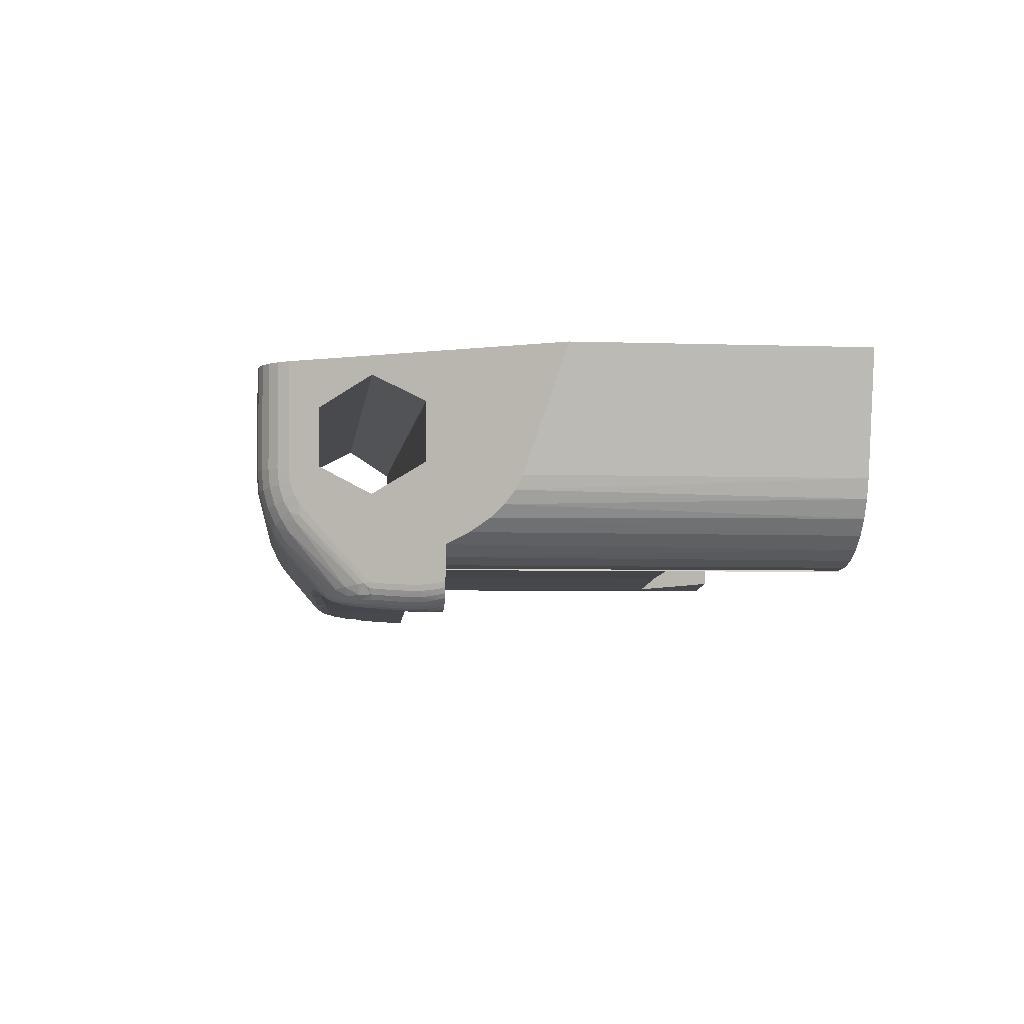
<metadata>
{"format":"obj","ext":"obj","renderer":"f3d","projection":"perspective","resolution":1024,"background":"white","views":[{"elev":-4.2,"azim":83.4,"up":"+Y"}]}
</metadata>
<code>
v 68.64 -43.63 31
v 68.1 -44.02 31.95
v 68.64 -43.88 31
v 68.64 -41.15 31
v 67.52 -44.09 32.94
v 66.58 -44.02 34.58
v 71.72 -36.25 25.67
v 67.83 -35 32.41
v 71.44 -37.33 26.16
v 71 -38.35 26.92
v 70.43 -39.31 27.91
v 69.61 -40.3 29.33
v 65.58 -37.25 36.31
v 65.5 -43.84 36.44
v 73.54 -26.8 22.51
v 67.83 -30.5 32.41
v 62.71 -38.25 41.28
v 63.33 -35 40.21
v 62.48 -37.78 41.67
v 62.24 -37.04 42.1
v 62.06 -36.08 42.39
v 65.58 -28.25 36.31
v 62 -34.98 42.5
v 63.33 -30.5 40.21
v 62 -26.8 42.5
v 66.55 -44.46 34.52
v 65.46 -44.29 36.42
v 66.43 -44.91 34.41
v 65.33 -44.74 36.33
v 66.23 -45.29 34.25
v 65.14 -45.12 36.18
v 65.99 -45.58 34.08
v 64.91 -45.42 35.99
v 65.69 -45.8 33.89
v 64.65 -45.64 35.76
v 65.37 -45.94 33.69
v 64.37 -45.79 35.51
v 65.04 -46 33.49
v 64.09 -45.86 35.25
v 64.86 -46.01 33.39
v 63.95 -45.86 35.12
v 64.69 -45.99 33.29
v 63.81 -45.85 34.99
v 66.23 -46.03 31.79
v 65.69 -46.07 32.13
v 66.68 -45.98 31
v 66.4 -45.99 31.9
v 68.34 -44.76 31.16
v 68.22 -45.06 31
v 68.44 -44.72 31
v 67.98 -45.16 31.38
v 68.18 -44.43 31.71
v 68.1 -44.84 31.55
v 68.4 -44.36 31.33
v 67.65 -45.47 31.4
v 67.23 -45.35 32.51
v 67 -45.63 32.32
v 67.84 -45.2 31.59
v 67.8 -45.42 31.2
v 67.56 -45.65 31
v 67.94 -45.37 31
v 67.41 -45.7 31.2
v 67.14 -45.85 31
v 66.71 -45.85 32.11
v 67.52 -44.55 32.84
v 67.41 -45.01 32.68
v 68.06 -44.46 31.91
v 67.98 -44.88 31.75
v 68.59 -44.3 31
v 67.12 -43.35 31
v 65.58 -43.1 31
v 64.05 -42.85 31
v 67.18 -42.02 31
v 65.56 -42.55 31
v 63.87 -42.73 31
v 71.72 -36.25 0
v 71.27 -37.76 0
v 70.54 -39.15 0
v 69.54 -40.37 0
v 68.33 -41.37 0
v 66.94 -42.12 0
v 65.44 -42.58 0
v 63.87 -42.73 0
v 73.54 -26.8 0
v 62.31 -26.8 6
v 58.85 -26.8 0
v 70 -26.8 17.89
v 70 -26.8 25.69
v 41.54 -26.8 6
v 30 -26.8 0
v 45 -26.8 0
v 33.46 -26.8 6
v 60.61 -26.8 44.05
v 61.39 -26.8 43.35
v 57.67 -26.8 45
v 59.71 -26.8 44.57
v 58.71 -26.8 44.89
v 1.456 -26.8 0
v 12.69 -26.8 6
v 16.15 -26.8 0
v 5 -26.8 17.89
v 1.456 -26.8 22.51
v 5 -26.8 25.69
v 15.29 -26.8 44.57
v 16.29 -26.8 44.89
v 17.33 -26.8 45
v 13 -26.8 42.5
v 13.61 -26.8 43.35
v 14.39 -26.8 44.05
v 57.67 -34.98 45
v 58.71 -34.98 44.89
v 59.71 -34.98 44.57
v 60.61 -34.98 44.05
v 61.39 -34.98 43.35
v 58.38 -41.53 42.56
v 59.43 -41.14 42.72
v 58.21 -40.78 43.15
v 62.46 -38.68 41.63
v 58.77 -36.62 44.75
v 57.72 -36.7 44.85
v 59.77 -36.52 44.44
v 57.86 -38.44 44.38
v 58.92 -38.26 44.33
v 60.68 -36.4 43.92
v 59.94 -38.03 44.05
v 58.07 -39.99 43.65
v 59.15 -39.7 43.68
v 60.46 -40.59 42.68
v 61.46 -36.27 43.23
v 60.86 -37.75 43.56
v 61.4 -39.89 42.41
v 60.18 -39.32 43.47
v 61.65 -37.45 42.88
v 62.15 -39.12 41.95
v 61.11 -38.85 43.05
v 61.9 -38.34 42.44
v 59.9 -44.58 39.92
v 61.2 -44.53 39.77
v 62.4 -44.43 39.34
v 63.21 -44.33 38.89
v 64.1 -44.18 38.19
v 64.92 -43.99 37.3
v 65.25 -43.9 36.85
v 9.423 -28.25 36.31
v 11.67 -30.5 40.21
v 7.173 -30.5 32.41
v 11.67 -35 40.21
v 7.173 -35 32.41
v 9.423 -37.25 36.31
v 62.81 -45.15 38.41
v 62.2 -44.92 39.04
v 62.07 -45.14 38.82
v 61.73 -45.46 38.16
v 60.8 -45.35 38.58
v 61.13 -45.45 37.91
v 60.91 -45.21 38.99
v 61.95 -45.29 38.59
v 62.66 -45.34 38.18
v 61.62 -45.5 37.92
v 61.9 -45.56 37.37
v 63.85 -44.84 37.99
v 62.98 -44.9 38.63
v 62.37 -45.54 37.73
v 63.66 -45.16 37.79
v 60.46 -45.36 38.22
v 59.68 -45.21 38.8
v 59.63 -45.25 38.41
v 62.22 -45.59 37.49
v 62.64 -45.67 36.66
v 63.46 -45.38 37.57
v 64.69 -44.76 37.19
v 63.09 -45.63 37.11
v 64.47 -45.14 37.01
v 62.9 -45.68 36.86
v 63.27 -45.77 35.85
v 64.24 -45.41 36.8
v 63.77 -45.71 36.35
v 63.53 -45.77 36.09
v 61.06 -44.92 39.43
v 59.82 -44.88 39.58
v 60.98 -45.09 39.21
v 59.74 -45.1 39.18
v 60.74 -45.38 38.36
v 56.96 -44.92 31
v 64.69 -45.99 31
v 53.67 -44.57 39
v 49.19 -44.2 31
v 47.68 -44.11 39.41
v 41.4 -43.85 31
v 40.84 -43.83 39.65
v 33.6 -43.85 31
v 33.99 -43.84 39.64
v 27.83 -44.08 39.44
v 25.81 -44.2 31
v 21.58 -44.55 39.02
v 18.04 -44.92 31
v 10.31 -45.99 33.29
v 10.31 -45.99 31
v 11.19 -45.85 34.99
v 15.38 -45.25 38.41
v 12.09 -45.71 36.35
v 14.73 -45.33 38.29
v 14.23 -45.4 38.09
v 13.18 -45.55 37.43
v 65.35 -46.06 31
v 66.02 -46.06 31
v 56.66 -41.86 31
v 49.23 -41.2 31
v 41.78 -40.85 31
v 34.33 -40.83 31
v 26.88 -41.13 31
v 19.44 -41.75 31
v 12.05 -42.68 31
v 9.647 -46.06 31
v 8.981 -46.06 31
v 6.561 -44.72 31
v 8.319 -45.98 31
v 7.241 -45.52 31
v 6.845 -45.15 31
v 7.723 -45.8 31
v 8.016 -45.91 31
v 64.05 -42.85 0
v 62.32 -42.59 0
v 60.58 -42.35 0
v 58.85 -42.12 0
v 17.33 -34.98 45
v 13 -34.98 42.5
v 13.61 -34.98 43.35
v 14.39 -34.98 44.05
v 15.29 -34.98 44.57
v 16.29 -34.98 44.89
v 12.94 -36.08 42.39
v 12.76 -37.04 42.1
v 12.52 -37.78 41.67
v 12.29 -38.25 41.28
v 7.245 -44.07 32.54
v 6.356 -43.63 31
v 6.356 -43.88 31
v 9.496 -43.84 36.44
v 8.426 -44.02 34.58
v 7.829 -44.09 33.55
v 6.356 -41.15 31
v 5.294 -40.2 29.16
v 4.417 -39.08 27.64
v 3.811 -37.96 26.59
v 3.496 -37.12 26.04
v 3.276 -36.25 25.67
v 3.276 -36.25 0
v 12.05 -42.68 0
v 12.06 -42.68 0
v 13.41 -42.49 0
v 8.683 -42.35 0
v 10.36 -42.69 0
v 5.745 -40.65 0
v 7.123 -41.65 0
v 16.15 -42.12 0
v 14.78 -42.3 0
v 3.777 -37.88 0
v 4.612 -39.37 0
v 12.69 -42.59 6
v 33.46 -40.85 6
v 26.52 -41.15 6
v 19.59 -41.73 6
v 30 -40.96 0
v 45 -40.96 0
v 40 -40.82 0
v 35 -40.82 0
v 41.54 -40.85 6
v 55.41 -41.73 6
v 48.48 -41.15 6
v 62.31 -42.59 6
v 5 -30.09 17.89
v 70 -30.09 17.89
v 5 -32.34 21.79
v 5 -30.09 25.69
v 70 -30.09 25.69
v 70 -32.34 21.79
v 16.79 -40.78 43.15
v 16.62 -41.53 42.56
v 16.93 -39.99 43.65
v 17.14 -38.44 44.38
v 17.28 -36.7 44.85
v 21.96 -43.81 40.58
v 15.1 -44.58 39.92
v 28.85 -43.33 41
v 41.27 -43.15 41.15
v 48.17 -43.44 40.9
v 54.05 -43.91 40.5
v 35.06 -43.13 41.17
v 37 -43.63 40.49
v 35.08 -43.66 40.43
v 37.96 -43.62 40.51
v 39.06 -43.49 40.75
v 41.05 -43.66 40.48
v 41.12 -43.67 40.45
v 41.25 -43.69 40.41
v 43.41 -43.73 40.4
v 44.49 -43.76 40.38
v 45.71 -43.68 40.59
v 47.91 -43.94 40.23
v 48.1 -43.98 40.16
v 53.75 -44.42 39.77
v 17.31 -44.76 39.59
v 15.18 -44.88 39.58
v 15.26 -45.1 39.18
v 15.32 -45.21 38.8
v 18.37 -44.7 39.57
v 19.56 -44.42 39.94
v 21.78 -44.35 39.88
v 21.88 -44.35 39.86
v 22.07 -44.35 39.83
v 23.97 -44.17 40.02
v 24.92 -44.08 40.1
v 26.22 -43.85 40.44
v 28.34 -43.87 40.29
v 28.53 -43.87 40.28
v 28.91 -43.86 40.26
v 30.6 -43.77 40.36
v 31.44 -43.73 40.41
v 32.64 -43.55 40.7
v 34.52 -43.65 40.48
v 34.71 -43.65 40.47
v 9.314 -46.07 32.14
v 8.45 -44.46 34.53
v 9.543 -44.29 36.42
v 8.571 -44.91 34.41
v 9.672 -44.74 36.33
v 8.77 -45.29 34.26
v 9.863 -45.12 36.18
v 9.016 -45.58 34.08
v 10.09 -45.42 35.99
v 9.309 -45.8 33.89
v 10.35 -45.64 35.76
v 9.63 -45.94 33.69
v 10.63 -45.79 35.51
v 9.957 -46 33.49
v 10.91 -45.86 35.25
v 10.14 -46.01 33.39
v 11.05 -45.86 35.12
v 13.9 -45.1 39.18
v 12.37 -44.91 38.83
v 12.52 -45.15 38.61
v 13.81 -44.92 39.4
v 14.5 -44.91 39.54
v 13.95 -44.54 39.8
v 13.97 -45.22 38.96
v 12.66 -45.32 38.38
v 14.55 -45.06 39.32
v 14.1 -45.36 38.55
v 12.92 -45.51 37.93
v 14.59 -45.17 39.11
v 14.16 -45.39 38.33
v 13.05 -45.55 37.69
v 14.67 -45.29 38.72
v 14.7 -45.32 38.51
v 9.94 -44.35 36.99
v 10.38 -44.06 37.66
v 9.948 -44.91 36.57
v 10.34 -45.1 36.84
v 10.54 -44.96 37.26
v 10.85 -44.82 37.74
v 10.71 -45.03 37.36
v 11.27 -45.39 37.33
v 11.06 -45.15 37.55
v 10.84 -45.59 36.45
v 11.88 -45.71 36.61
v 11 -45.48 36.9
v 11.67 -45.66 36.87
v 11.56 -44.29 38.73
v 12.86 -44.46 39.46
v 7.608 -45.63 31.5
v 7.377 -45.38 31.7
v 7.198 -45.32 31.44
v 7.416 -45.58 31.24
v 7.835 -44.91 33.2
v 7.111 -44.79 32
v 7.746 -44.5 33.32
v 7.93 -45.85 31.26
v 7.99 -45.26 33.05
v 7.226 -45.11 31.85
v 8.122 -45.93 31.13
v 8.188 -45.54 32.88
v 8.477 -45.8 32.67
v 8.867 -45.99 32.41
v 9.091 -46.05 32.28
v 6.434 -44.24 31.07
v 6.378 -44.16 31
v 6.446 -44.44 31
v 6.623 -44.31 31.4
v 6.662 -44.66 31.26
v 6.899 -44.38 31.87
v 6.753 -44.96 31.11
v 7.053 -44.42 32.13
v 6.95 -44.75 31.74
v 7.056 -45.06 31.59
v 8.25 -43.29 31
v 10.15 -42.98 31
v 12.8 -39.05 41.9
v 16.06 -41.34 42.67
v 13.54 -36.27 43.23
v 14.32 -36.4 43.92
v 13.35 -37.45 42.88
v 15.23 -36.52 44.44
v 14.14 -37.75 43.56
v 13.53 -39.83 42.38
v 13.1 -38.34 42.44
v 16.23 -36.62 44.75
v 15.06 -38.03 44.05
v 14.45 -40.53 42.66
v 13.89 -38.85 43.05
v 16.08 -38.26 44.33
v 15.48 -41.1 42.73
v 14.82 -39.32 43.47
v 15.85 -39.7 43.68
v 12.06 -42.68 31
v 10.55 -42.71 31
v 9.064 -42.46 31
v 7.648 -41.93 31
v 5 -28.88 12.18
v 70 -31.13 16.08
v 5 -31.13 16.08
v 70 -28.88 12.18
v 70 -31.13 8.287
v 70 -37.88 12.18
v 70 -35.63 16.08
v 70 -35.63 8.287
v 5 -35.63 16.08
v 5 -37.88 12.18
v 5 -35.63 8.287
v 5 -31.13 8.287
f 1 2 3
f 2 4 5
f 1 4 2
f 4 6 5
f 7 8 9
f 9 8 10
f 10 8 11
f 11 8 12
f 12 8 4
f 6 13 14
f 4 13 6
f 8 13 4
f 15 16 7
f 7 16 8
f 13 17 14
f 17 18 19
f 13 18 17
f 18 20 19
f 18 21 20
f 15 22 16
f 18 23 21
f 18 24 23
f 22 25 24
f 24 25 23
f 15 25 22
f 26 14 27
f 26 6 14
f 28 27 29
f 28 26 27
f 30 29 31
f 30 28 29
f 32 31 33
f 32 30 31
f 34 33 35
f 34 32 33
f 36 35 37
f 36 34 35
f 38 37 39
f 38 36 37
f 40 39 41
f 40 38 39
f 42 41 43
f 42 40 41
f 44 45 46
f 44 46 47
f 44 47 45
f 48 49 50
f 48 51 49
f 48 52 53
f 48 50 54
f 48 54 52
f 48 53 51
f 55 56 57
f 55 58 56
f 59 60 61
f 59 61 51
f 59 51 58
f 59 58 55
f 62 63 60
f 62 55 57
f 62 57 64
f 62 47 63
f 62 64 47
f 5 6 26
f 62 60 59
f 62 59 55
f 45 36 38
f 45 38 40
f 45 40 42
f 65 26 28
f 65 5 26
f 66 28 30
f 66 65 28
f 56 30 32
f 56 66 30
f 67 2 5
f 67 5 65
f 57 32 34
f 57 56 32
f 52 2 67
f 68 67 65
f 68 65 66
f 64 34 36
f 64 57 34
f 64 36 45
f 53 52 67
f 53 67 68
f 54 69 3
f 54 50 69
f 54 3 2
f 54 2 52
f 58 68 66
f 58 66 56
f 47 46 63
f 47 64 45
f 51 61 49
f 51 68 58
f 51 53 68
f 70 1 3
f 70 3 69
f 70 69 50
f 70 50 49
f 70 49 61
f 71 70 61
f 72 71 61
f 73 1 70
f 73 4 1
f 74 70 71
f 74 73 70
f 72 74 71
f 75 74 72
f 76 7 9
f 77 9 10
f 77 76 9
f 78 10 11
f 78 77 10
f 79 11 12
f 79 12 4
f 79 78 11
f 80 4 73
f 80 79 4
f 81 73 74
f 81 80 73
f 82 74 75
f 82 81 74
f 83 82 75
f 7 76 15
f 76 84 15
f 85 84 86
f 87 84 85
f 15 84 87
f 88 15 87
f 89 87 85
f 90 89 91
f 92 89 90
f 25 15 88
f 93 94 25
f 95 96 93
f 95 97 96
f 95 25 88
f 95 93 25
f 98 99 100
f 101 92 99
f 101 99 98
f 102 103 101
f 102 101 98
f 104 105 106
f 107 103 102
f 107 106 103
f 108 109 104
f 108 104 106
f 108 106 107
f 101 87 89
f 101 89 92
f 88 103 106
f 88 106 95
f 95 110 97
f 97 111 96
f 110 111 97
f 96 112 93
f 111 112 96
f 112 113 93
f 93 114 94
f 113 114 93
f 94 23 25
f 114 23 94
f 115 116 117
f 114 21 23
f 118 17 19
f 110 119 111
f 111 119 112
f 120 119 110
f 119 121 112
f 122 123 120
f 120 123 119
f 112 124 113
f 113 124 114
f 121 124 112
f 119 125 121
f 123 125 119
f 126 127 122
f 117 127 126
f 128 127 116
f 122 127 123
f 116 127 117
f 21 129 20
f 114 129 21
f 124 129 114
f 125 130 121
f 121 130 124
f 131 132 128
f 128 132 127
f 123 132 125
f 127 132 123
f 20 133 19
f 130 133 124
f 129 133 20
f 124 133 129
f 134 135 131
f 131 135 132
f 125 135 130
f 132 135 125
f 118 136 134
f 133 136 19
f 130 136 133
f 134 136 135
f 19 136 118
f 135 136 130
f 137 116 115
f 116 138 128
f 137 138 116
f 138 139 128
f 128 140 131
f 139 140 128
f 131 141 134
f 140 141 131
f 134 142 118
f 141 142 134
f 118 143 17
f 142 143 118
f 143 14 17
f 144 22 145
f 22 24 145
f 146 16 144
f 16 22 144
f 145 24 147
f 24 18 147
f 148 16 146
f 8 16 148
f 147 13 149
f 18 13 147
f 149 8 148
f 13 8 149
f 150 151 152
f 153 154 155
f 153 156 154
f 153 157 156
f 158 152 157
f 158 150 152
f 159 155 160
f 159 153 155
f 161 141 140
f 161 140 162
f 163 157 153
f 163 158 157
f 164 162 150
f 165 166 167
f 164 161 162
f 168 160 169
f 168 159 160
f 168 153 159
f 168 163 153
f 170 150 158
f 170 164 150
f 171 142 141
f 171 143 142
f 171 141 161
f 171 29 143
f 172 170 158
f 172 158 163
f 173 171 161
f 173 31 29
f 173 33 31
f 173 29 171
f 173 161 164
f 174 172 163
f 174 169 175
f 27 14 143
f 174 168 169
f 174 163 168
f 176 164 170
f 176 173 164
f 29 27 143
f 176 33 173
f 176 35 33
f 177 176 170
f 177 35 176
f 177 37 35
f 177 170 172
f 178 172 174
f 178 177 172
f 178 37 177
f 178 39 37
f 178 41 39
f 178 175 41
f 178 174 175
f 43 41 175
f 179 137 180
f 179 138 137
f 181 180 182
f 181 179 180
f 156 181 182
f 151 139 138
f 151 138 179
f 154 182 166
f 154 156 182
f 152 179 181
f 152 151 179
f 183 165 155
f 183 155 154
f 183 166 165
f 183 154 166
f 157 152 181
f 157 181 156
f 162 140 139
f 162 139 151
f 150 162 151
f 42 184 185
f 43 184 42
f 175 184 43
f 175 169 184
f 169 160 184
f 165 167 155
f 155 167 160
f 160 167 184
f 184 186 187
f 167 186 184
f 187 188 189
f 186 188 187
f 189 190 191
f 188 190 189
f 190 192 191
f 191 193 194
f 192 193 191
f 194 195 196
f 193 195 194
f 196 197 198
f 196 199 197
f 195 200 196
f 196 201 199
f 202 203 200
f 200 204 196
f 203 204 200
f 196 204 201
f 72 205 185
f 72 206 205
f 72 46 206
f 72 61 60
f 72 60 63
f 72 63 46
f 184 72 185
f 207 72 184
f 187 207 184
f 208 207 187
f 209 187 189
f 209 208 187
f 210 189 191
f 210 209 189
f 211 191 194
f 211 210 191
f 212 194 196
f 212 211 194
f 213 196 198
f 213 214 215
f 213 198 214
f 213 212 196
f 216 215 217
f 216 218 219
f 216 220 218
f 216 221 220
f 216 217 221
f 216 213 215
f 45 185 205
f 45 205 206
f 45 206 46
f 42 185 45
f 222 75 72
f 222 83 75
f 78 79 80
f 77 80 81
f 77 78 80
f 83 76 77
f 83 81 82
f 83 77 81
f 223 83 222
f 223 76 83
f 86 84 76
f 86 223 224
f 86 224 225
f 86 76 223
f 110 106 226
f 95 106 110
f 107 227 108
f 108 228 109
f 227 228 108
f 109 229 104
f 228 229 109
f 104 230 105
f 229 230 104
f 230 231 105
f 105 226 106
f 231 226 105
f 227 147 232
f 232 147 233
f 233 147 234
f 234 147 235
f 236 237 238
f 235 149 239
f 239 149 240
f 147 149 235
f 241 242 236
f 240 242 241
f 149 242 240
f 236 242 237
f 227 145 147
f 227 107 145
f 242 148 243
f 149 148 242
f 148 244 243
f 107 144 145
f 148 245 244
f 148 246 245
f 146 247 148
f 148 247 246
f 144 102 146
f 146 102 247
f 107 102 144
f 248 247 102
f 98 248 102
f 249 250 251
f 252 250 253
f 254 252 255
f 254 250 252
f 100 256 257
f 100 257 251
f 258 254 259
f 258 250 254
f 248 251 250
f 248 100 251
f 248 250 258
f 98 100 248
f 99 260 256
f 100 99 256
f 92 261 262
f 99 263 260
f 99 262 263
f 99 92 262
f 90 264 261
f 92 90 261
f 91 265 266
f 91 266 267
f 90 267 264
f 90 91 267
f 91 268 265
f 91 89 268
f 85 269 270
f 85 271 269
f 89 270 268
f 89 85 270
f 85 225 271
f 85 86 225
f 272 87 101
f 273 87 272
f 274 103 275
f 272 101 274
f 274 101 103
f 103 88 275
f 88 276 275
f 87 277 88
f 273 277 87
f 277 276 88
f 278 279 115
f 278 115 117
f 280 117 126
f 280 278 117
f 281 126 122
f 281 280 126
f 282 122 120
f 282 281 122
f 226 120 110
f 226 282 120
f 283 279 284
f 285 279 283
f 115 286 287
f 115 287 288
f 137 115 288
f 115 279 289
f 289 279 285
f 115 289 286
f 290 192 190
f 290 291 192
f 290 289 291
f 292 290 190
f 292 289 290
f 293 289 292
f 293 286 289
f 293 292 190
f 294 286 293
f 294 293 190
f 295 286 294
f 295 294 190
f 295 190 296
f 295 296 286
f 297 296 190
f 297 286 296
f 298 190 188
f 298 297 190
f 298 286 297
f 299 287 286
f 299 298 188
f 299 286 298
f 300 287 299
f 300 299 188
f 300 301 287
f 300 188 301
f 180 137 288
f 182 180 288
f 167 166 186
f 301 188 186
f 302 288 287
f 302 166 182
f 302 287 301
f 302 301 186
f 302 182 288
f 302 186 166
f 303 284 304
f 303 304 305
f 303 305 306
f 303 306 200
f 307 200 195
f 307 303 200
f 308 283 284
f 308 284 303
f 308 303 307
f 308 307 195
f 309 283 308
f 309 308 195
f 310 311 283
f 310 195 311
f 310 283 309
f 310 309 195
f 312 283 311
f 312 311 195
f 313 195 193
f 313 283 312
f 313 312 195
f 314 285 283
f 314 283 313
f 314 313 193
f 315 285 314
f 315 314 193
f 316 193 317
f 316 315 193
f 316 317 285
f 316 285 315
f 318 193 192
f 318 317 193
f 318 285 317
f 319 285 318
f 319 318 192
f 320 289 285
f 320 285 319
f 320 319 192
f 321 289 320
f 321 320 192
f 322 289 321
f 322 192 291
f 322 291 289
f 322 321 192
f 323 217 215
f 323 215 214
f 323 214 198
f 197 323 198
f 239 240 324
f 325 324 326
f 325 239 324
f 327 326 328
f 327 325 326
f 329 328 330
f 329 327 328
f 331 330 332
f 331 329 330
f 333 332 334
f 333 331 332
f 335 334 336
f 335 333 334
f 337 336 338
f 337 335 336
f 339 338 197
f 339 337 338
f 199 339 197
f 340 341 342
f 340 343 341
f 344 284 345
f 344 304 284
f 344 345 343
f 346 342 347
f 346 340 342
f 348 305 304
f 348 304 344
f 348 343 340
f 348 344 343
f 349 346 347
f 349 347 350
f 351 340 346
f 351 305 348
f 351 348 340
f 352 204 203
f 352 353 204
f 352 350 353
f 352 349 350
f 354 306 305
f 354 346 349
f 354 351 346
f 354 305 351
f 355 203 202
f 355 202 200
f 355 200 306
f 355 352 203
f 355 306 354
f 355 349 352
f 355 354 349
f 356 239 325
f 356 357 239
f 358 325 327
f 358 327 329
f 358 329 331
f 358 356 325
f 359 356 358
f 360 356 359
f 360 357 356
f 360 361 357
f 362 361 360
f 362 363 364
f 362 364 361
f 365 331 333
f 365 333 335
f 365 335 337
f 365 337 339
f 365 339 199
f 365 359 358
f 365 199 201
f 365 201 366
f 365 358 331
f 367 360 359
f 367 362 360
f 367 363 362
f 367 365 366
f 367 366 368
f 361 369 357
f 367 359 365
f 367 368 363
f 341 370 369
f 341 369 361
f 342 341 361
f 342 361 364
f 347 364 363
f 347 342 364
f 350 363 368
f 350 347 363
f 343 345 370
f 343 370 341
f 353 201 204
f 353 368 366
f 353 366 201
f 353 350 368
f 271 72 207
f 222 72 271
f 223 222 271
f 224 223 271
f 225 224 271
f 269 207 208
f 269 271 207
f 270 208 209
f 270 269 208
f 268 209 210
f 268 270 209
f 266 265 268
f 261 210 211
f 261 268 210
f 267 266 268
f 267 268 261
f 264 267 261
f 262 211 212
f 262 261 211
f 263 262 212
f 260 212 213
f 260 263 212
f 257 256 260
f 251 257 260
f 249 260 213
f 249 251 260
f 371 372 373
f 371 373 374
f 375 326 324
f 375 236 376
f 375 324 377
f 375 377 236
f 378 220 221
f 378 374 220
f 378 371 374
f 379 328 326
f 379 376 380
f 379 375 376
f 379 326 375
f 381 221 217
f 381 378 221
f 382 330 328
f 382 332 330
f 382 380 372
f 382 379 380
f 382 328 379
f 383 334 332
f 383 382 372
f 383 372 371
f 324 240 241
f 383 332 382
f 384 334 383
f 384 383 371
f 384 336 334
f 384 371 378
f 385 384 378
f 385 338 336
f 385 217 323
f 385 323 338
f 385 336 384
f 385 381 217
f 385 378 381
f 197 338 323
f 386 238 387
f 386 387 388
f 389 238 386
f 389 386 388
f 390 388 216
f 390 389 388
f 391 236 238
f 391 238 389
f 392 216 219
f 392 390 216
f 393 236 391
f 394 391 389
f 394 389 390
f 376 236 393
f 376 391 394
f 376 393 391
f 395 390 392
f 395 392 219
f 395 394 390
f 380 376 394
f 380 394 395
f 373 219 218
f 373 395 219
f 372 380 395
f 372 395 373
f 374 218 220
f 374 373 218
f 377 241 236
f 377 324 241
f 216 396 397
f 388 396 216
f 387 396 388
f 238 396 387
f 237 396 238
f 213 216 397
f 227 232 228
f 235 398 234
f 399 279 278
f 228 400 229
f 233 400 232
f 232 400 228
f 400 401 229
f 234 402 233
f 233 402 400
f 229 403 230
f 230 403 231
f 401 403 229
f 400 404 401
f 402 404 400
f 405 406 398
f 234 406 402
f 398 406 234
f 231 407 226
f 226 407 282
f 403 407 231
f 401 408 403
f 404 408 401
f 409 410 405
f 405 410 406
f 402 410 404
f 406 410 402
f 282 411 281
f 407 411 282
f 408 411 403
f 403 411 407
f 412 413 409
f 409 413 410
f 404 413 408
f 410 413 404
f 281 414 280
f 280 414 278
f 399 414 412
f 411 414 281
f 412 414 413
f 278 414 399
f 408 414 411
f 413 414 408
f 239 357 235
f 235 357 398
f 398 357 405
f 405 369 409
f 357 369 405
f 409 370 412
f 369 370 409
f 412 345 399
f 370 345 412
f 399 284 279
f 345 284 399
f 250 415 416
f 253 416 417
f 253 250 416
f 252 417 418
f 252 253 417
f 255 418 242
f 255 252 418
f 254 242 243
f 254 255 242
f 259 243 244
f 259 254 243
f 258 244 245
f 258 245 246
f 258 259 244
f 248 246 247
f 248 258 246
f 416 415 213
f 397 416 213
f 417 397 396
f 417 416 397
f 418 396 237
f 418 417 396
f 242 418 237
f 415 250 213
f 250 249 213
f 274 273 272
f 277 273 274
f 275 277 274
f 276 277 275
f 419 420 421
f 422 420 419
f 423 420 422
f 424 425 426
f 426 425 423
f 423 425 420
f 421 425 427
f 420 425 421
f 428 429 427
f 421 430 419
f 427 430 421
f 429 430 427
f 430 422 419
f 423 422 430
f 427 424 428
f 425 424 427
f 428 426 429
f 424 426 428
f 429 423 430
f 426 423 429

</code>
